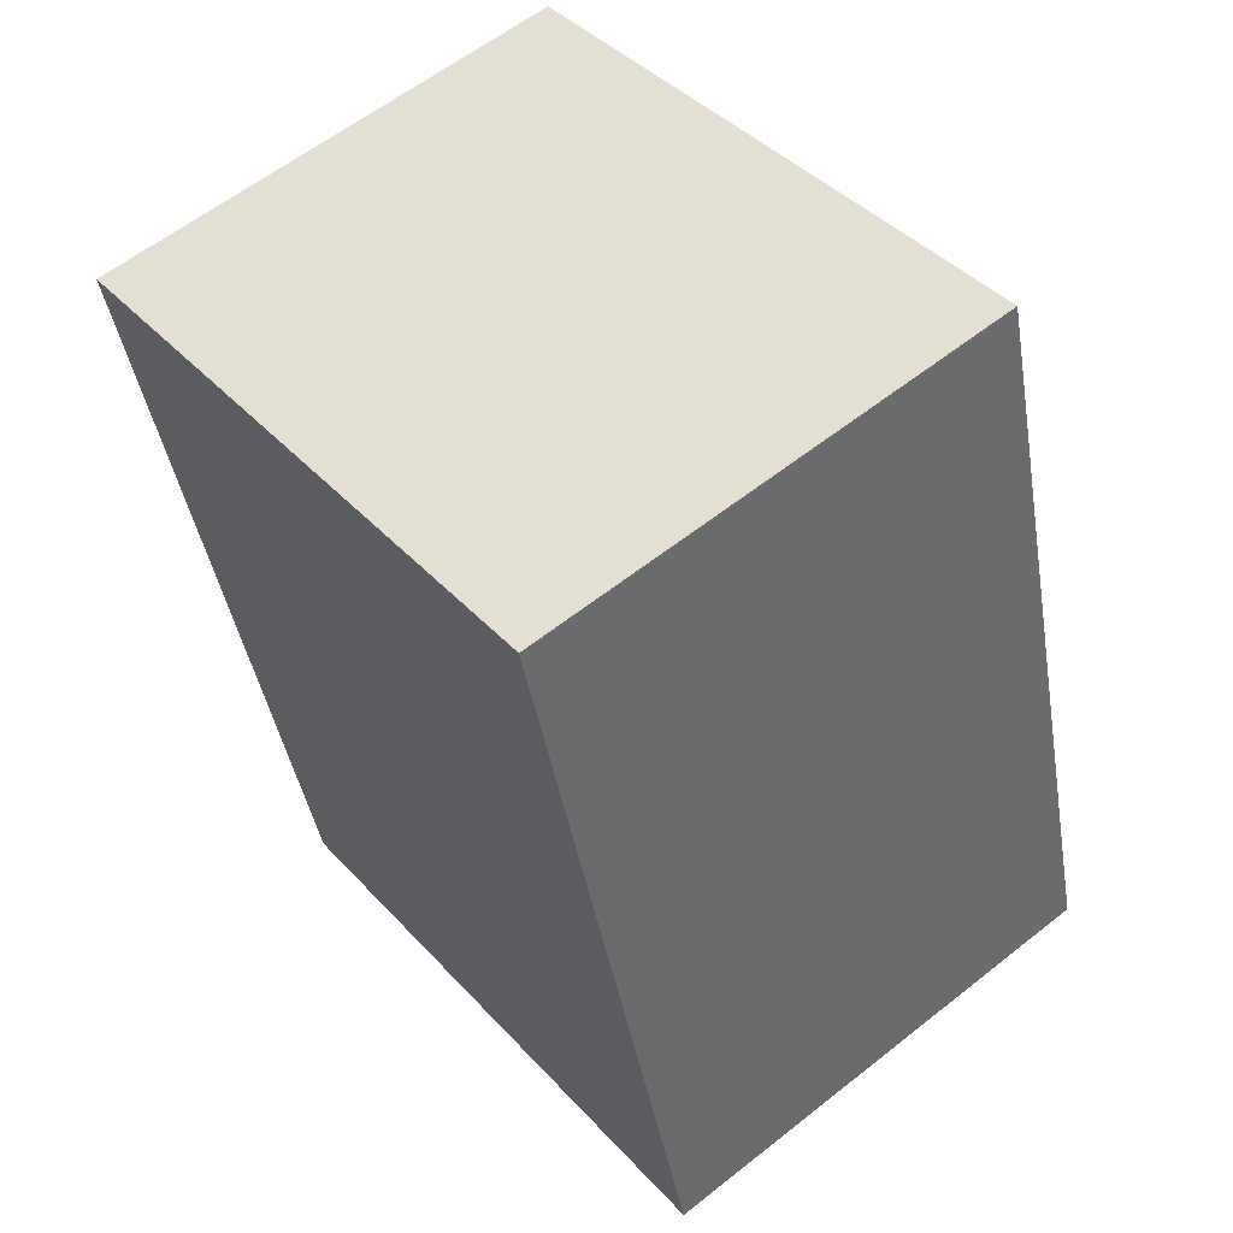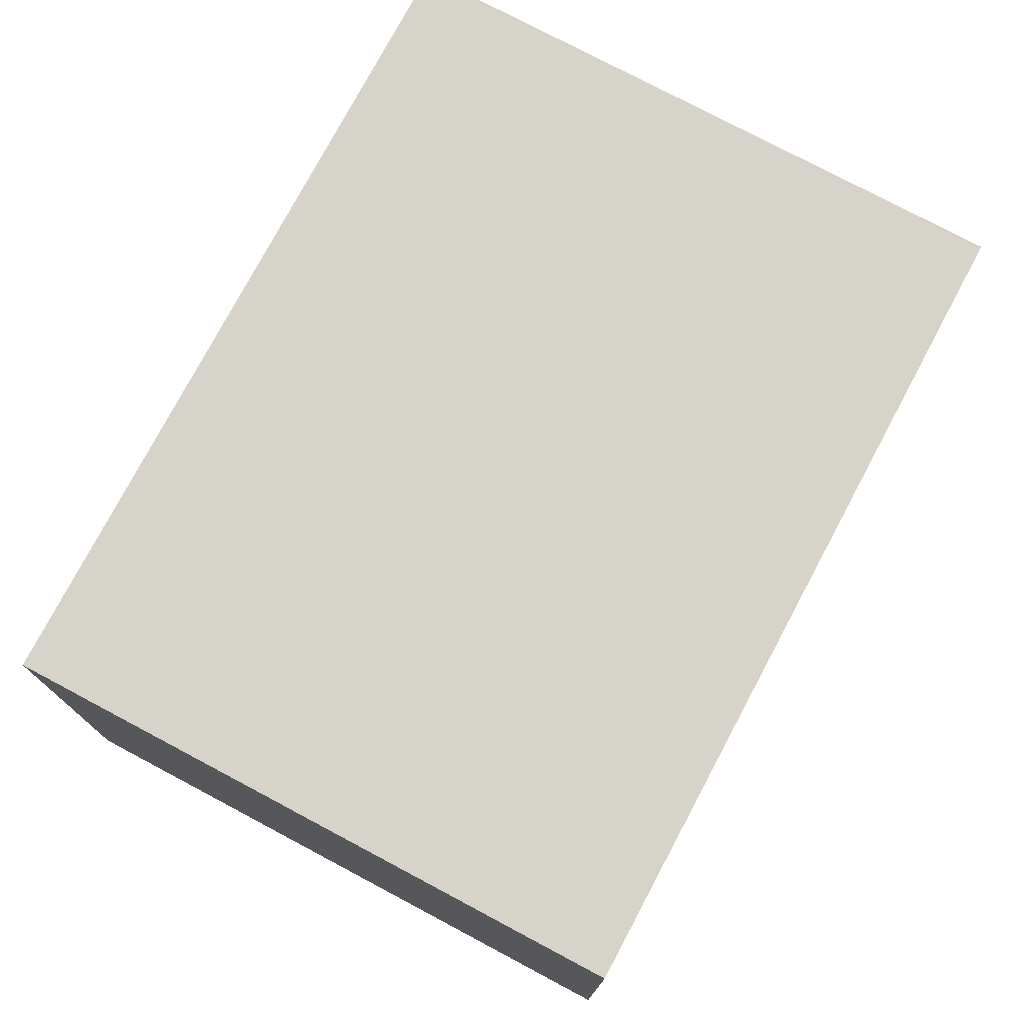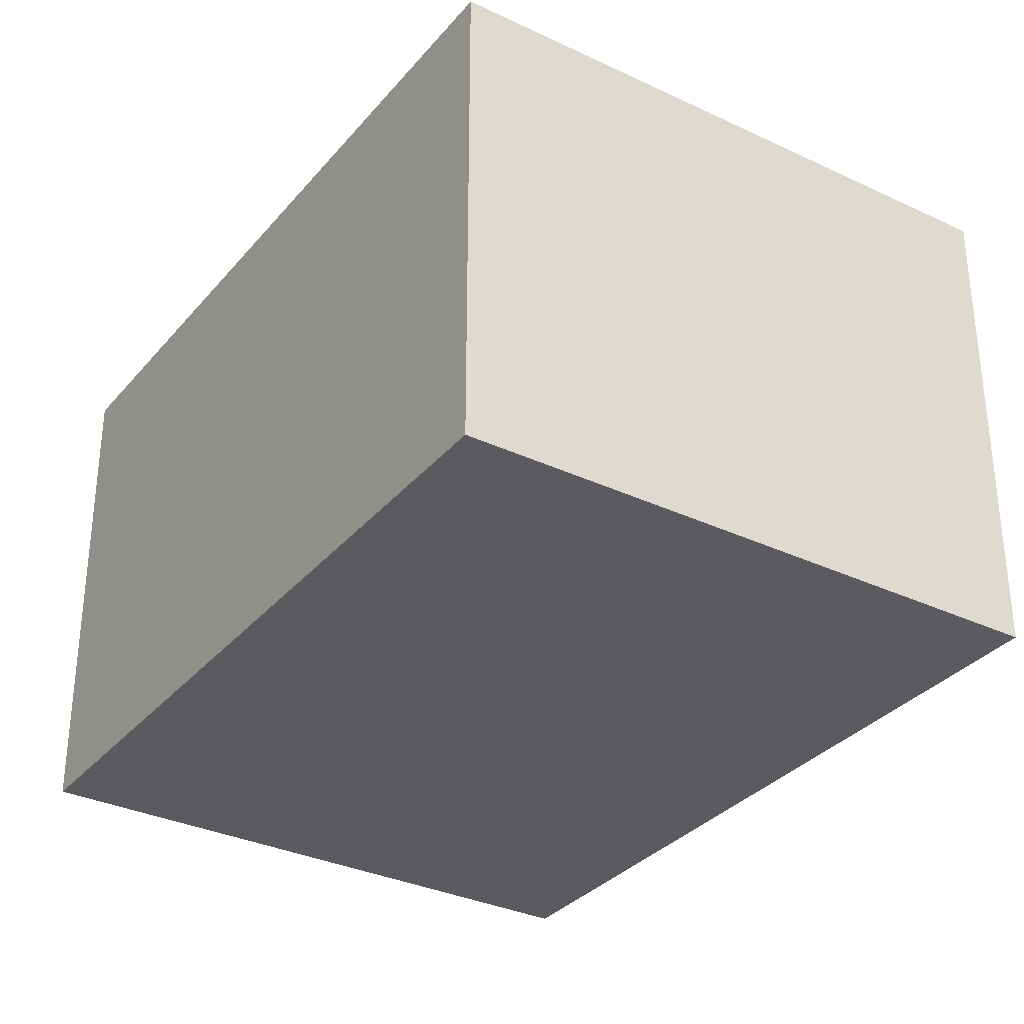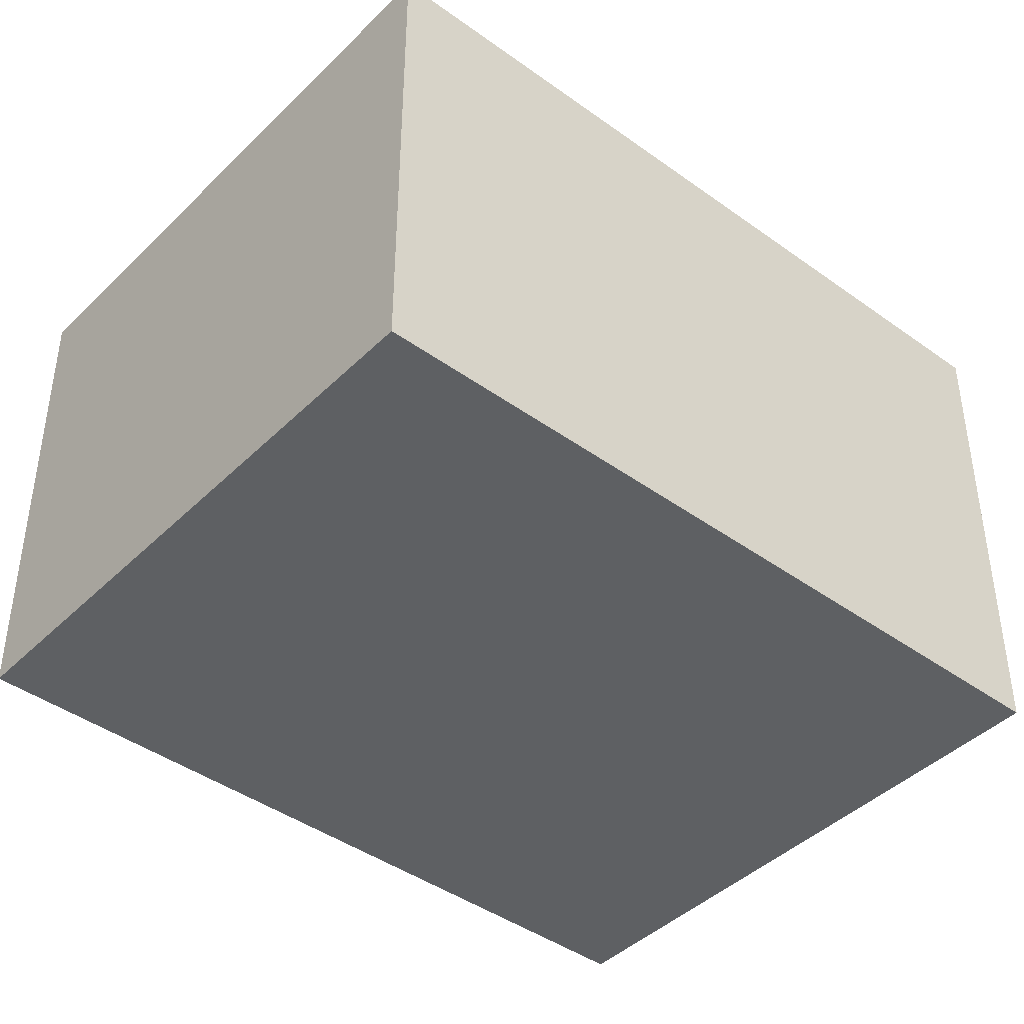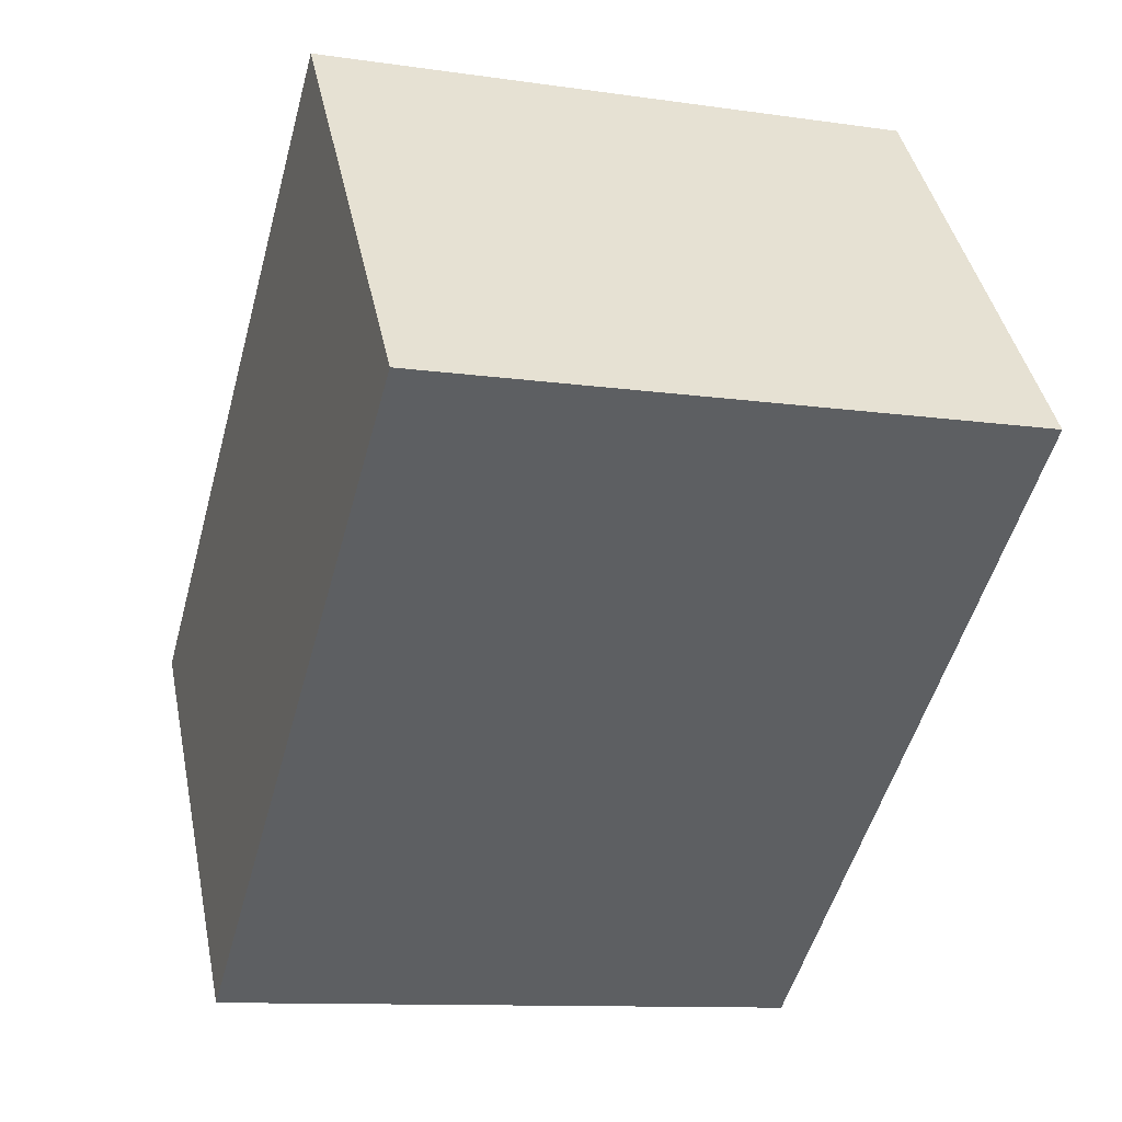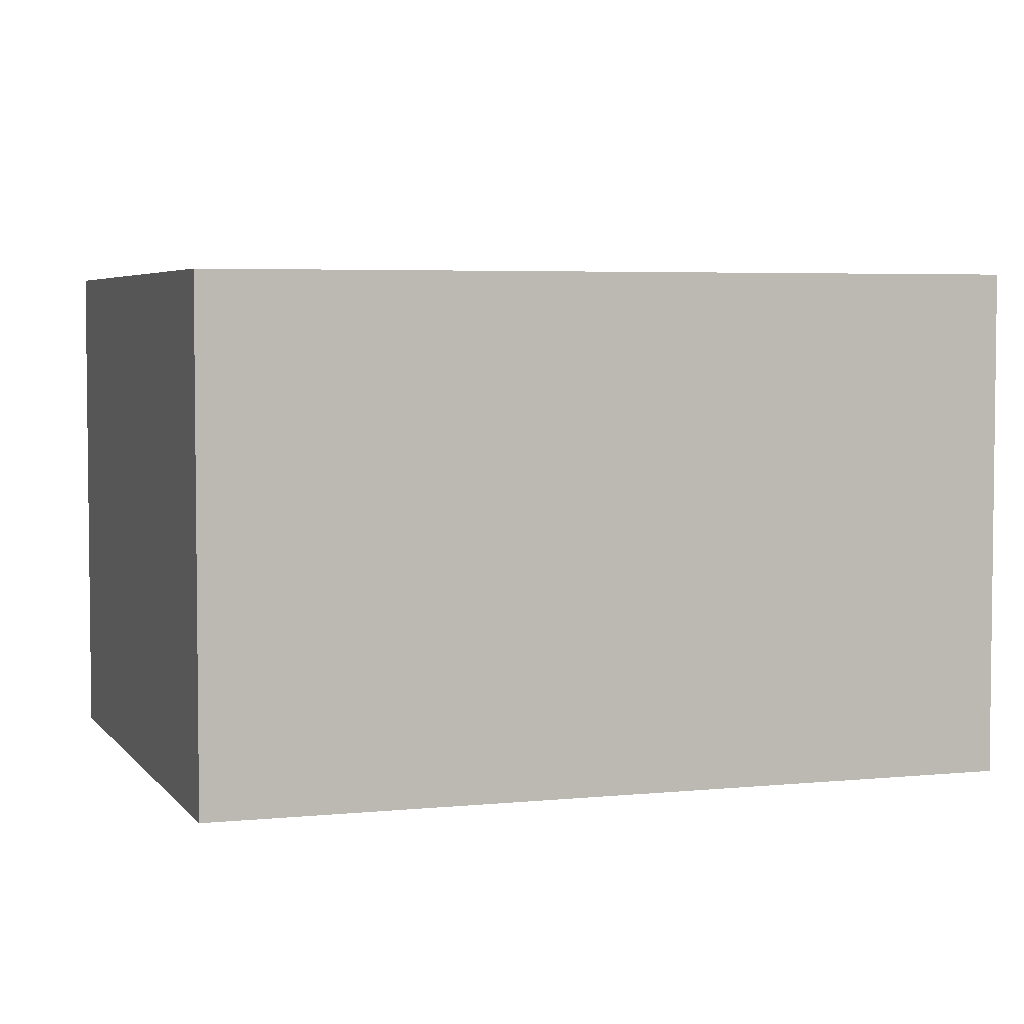
<metadata>
{"format":"obj","ext":"obj","renderer":"f3d","projection":"perspective","resolution":1024,"background":"white","views":[{"elev":59.6,"azim":50.9,"up":"+Z"},{"elev":76.4,"azim":12.7,"up":"+Y"},{"elev":-32.7,"azim":-48.6,"up":"+Y"},{"elev":-42.5,"azim":33.9,"up":"+Y"},{"elev":42.3,"azim":168.4,"up":"+Z"},{"elev":4.4,"azim":56.0,"up":"+Y"}]}
</metadata>
<code>
v  0.824 1.926 -3.006
v  2.321 1.926 0.636
v  3.145 1.926 -2.37
v  0 1.926 1.179e-16
v  3.145 1.451e-16 -2.37
v  0.824 1.841e-16 -3.006
v  0 0 0
v  2.321 -3.894e-17 0.636
g defaultobject
f 1 2 3
f 2 1 4
f 5 1 3
f 1 5 6
f 6 4 1
f 4 6 7
f 7 2 4
f 2 7 8
f 8 3 2
f 3 8 5
f 8 6 5
f 6 8 7

</code>
